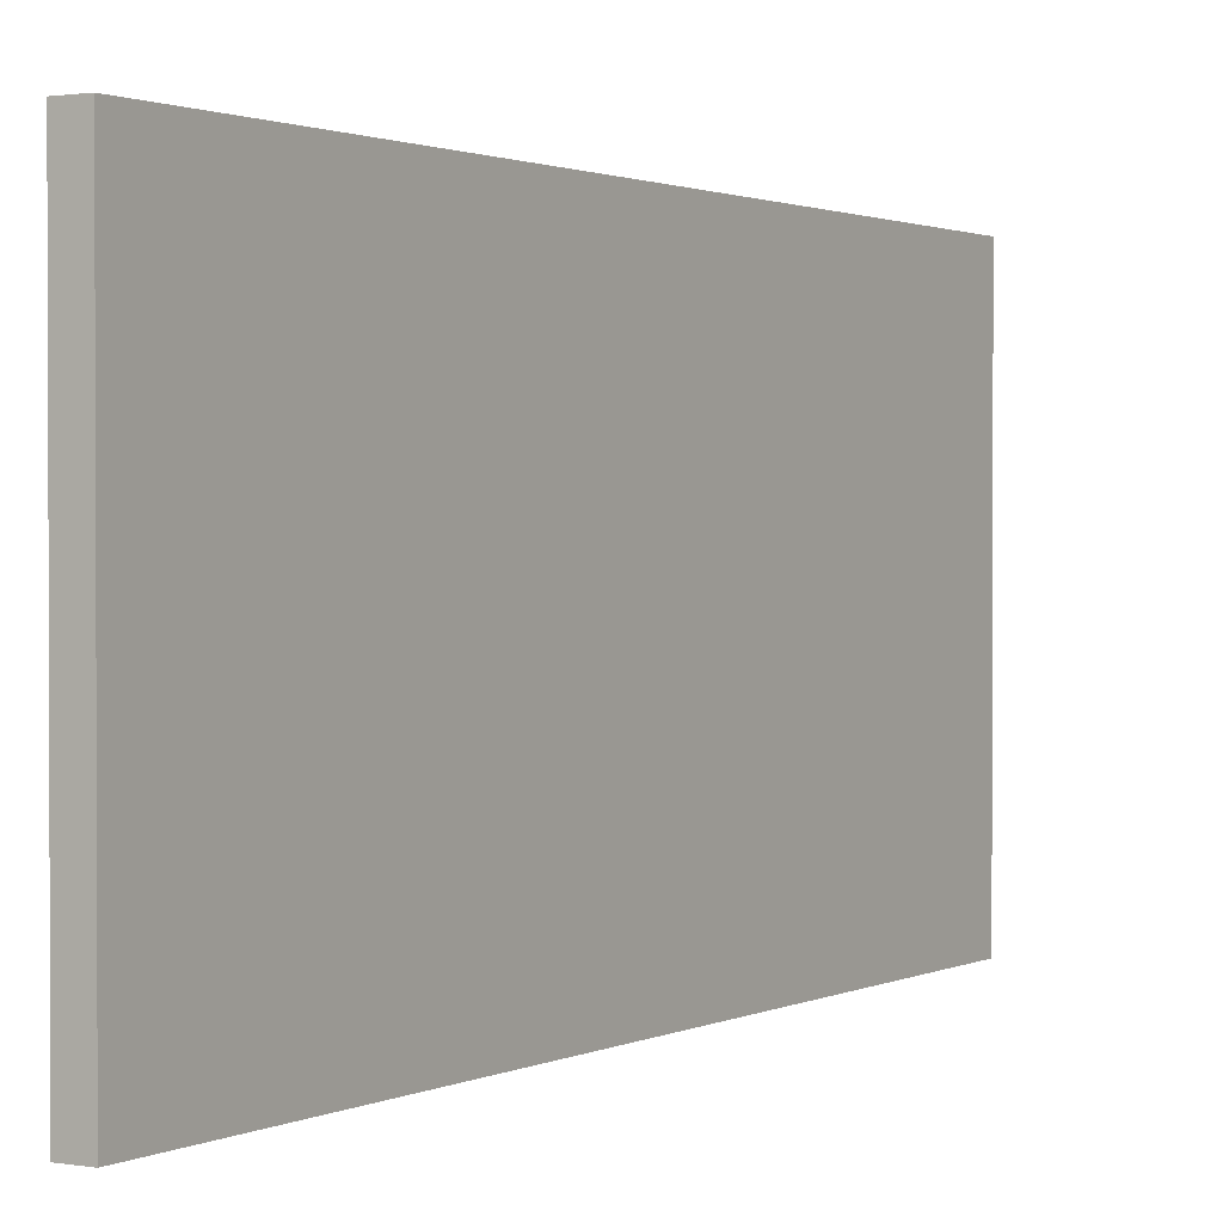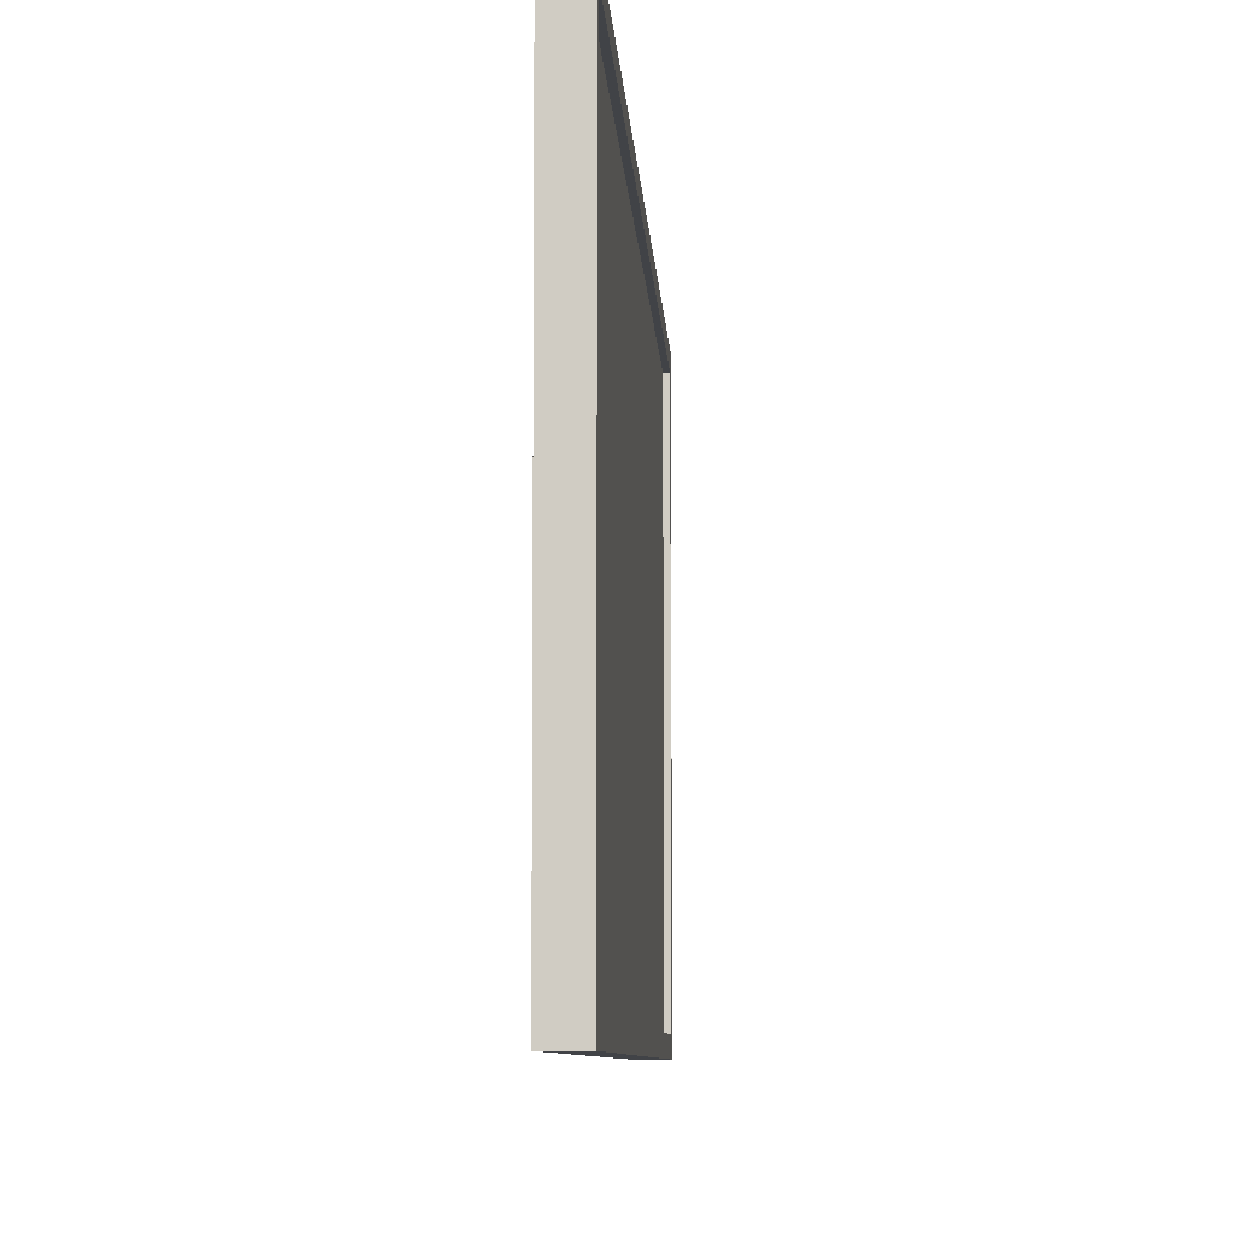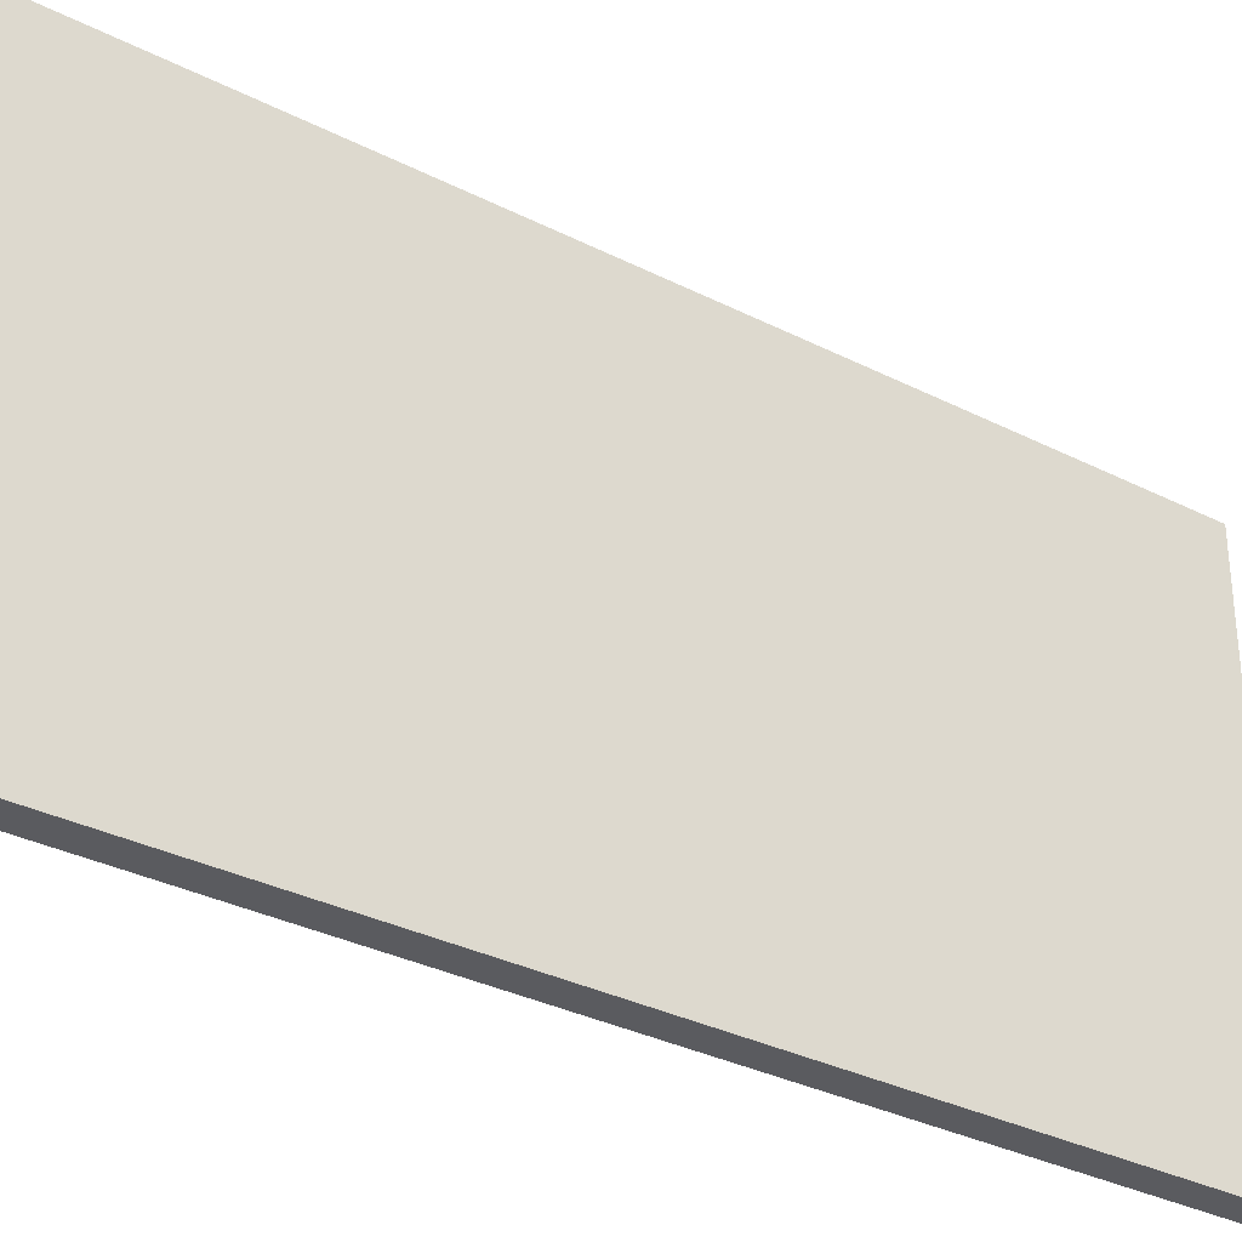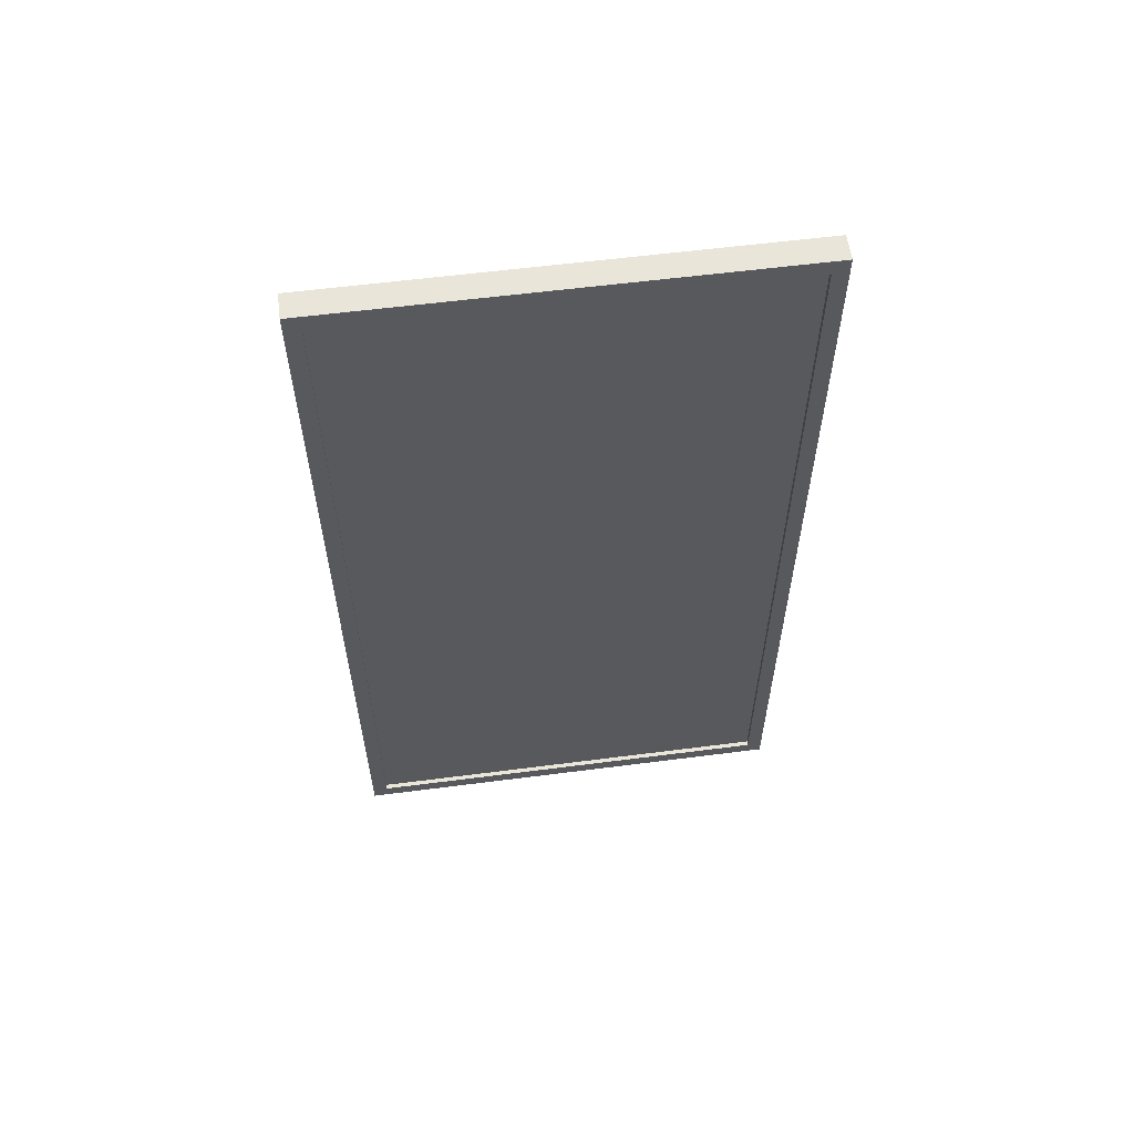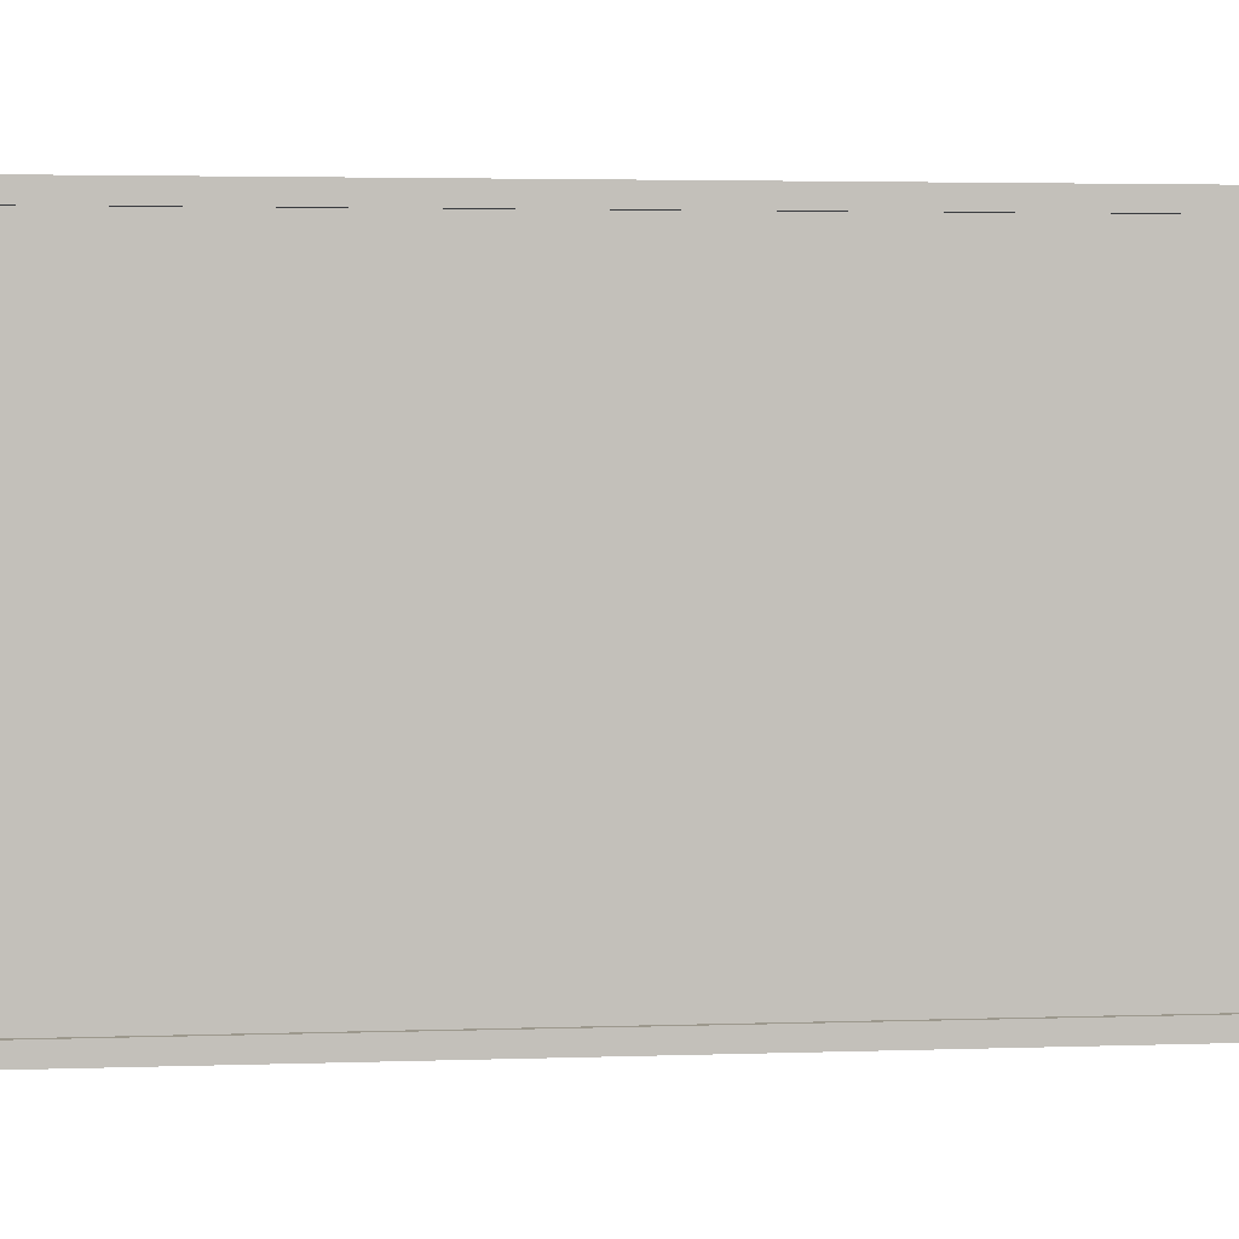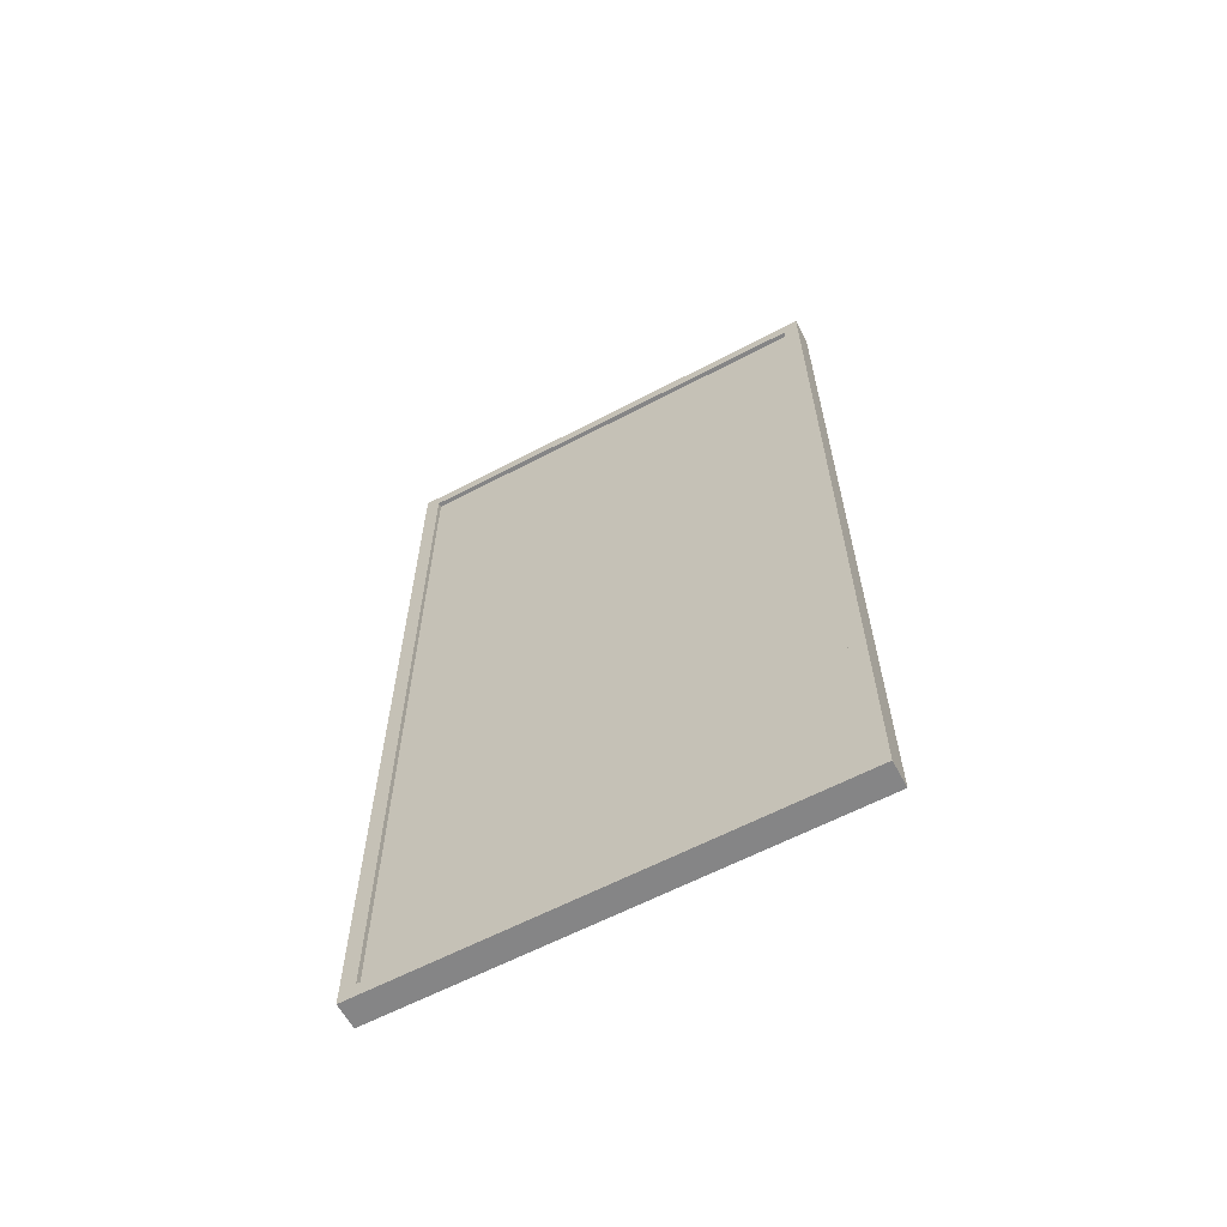
<metadata>
{"format":"obj","ext":"obj","renderer":"f3d","projection":"perspective","resolution":1024,"background":"white","views":[{"elev":1.3,"azim":31.4,"up":"+Z"},{"elev":-7.1,"azim":-177.2,"up":"+Z"},{"elev":-33.1,"azim":55.1,"up":"+Z"},{"elev":58.5,"azim":-97.6,"up":"+Y"},{"elev":3.1,"azim":-97.2,"up":"+Z"},{"elev":-61.9,"azim":-61.9,"up":"+Y"}]}
</metadata>
<code>
v  -0.0142 -0.0205 0.304
v  -0.0142 -0.0205 -0.304
v  0.0142 -0.0205 -0.304
v  0.0142 -0.0205 0.304
v  -0.0142 1.155 0.304
v  0.0142 1.155 0.304
v  0.0142 1.155 -0.304
v  -0.0142 1.155 -0.304
v  0.0142 0 0.2835
v  0.0142 0 -0.2835
v  0.0142 1.134 -0.2835
v  0.0142 1.134 0.2835
v  -0.0142 0 -0.2835
v  -0.0142 0 0.2835
v  -0.0142 1.134 0.2835
v  -0.0142 1.134 -0.2835
v  -0.0204 0 0.2835
v  -0.0204 0 -0.2835
v  -0.0204 -0.0205 -0.304
v  -0.0204 -0.0205 0.304
v  -0.0204 1.134 -0.2835
v  -0.0204 1.155 -0.304
v  -0.0204 1.134 0.2835
v  -0.0204 1.155 0.304
g Box001
f 1 2 3
f 3 4 1
f 5 6 7
f 7 8 5
f 1 4 6
f 6 5 1
f 9 10 11
f 11 12 9
f 3 2 8
f 8 7 3
f 13 14 15
f 15 16 13
f 17 18 19
f 19 20 17
f 18 21 22
f 22 19 18
f 21 23 24
f 24 22 21
f 23 17 20
f 20 24 23
f 10 9 4
f 4 3 10
f 9 12 6
f 6 4 9
f 12 11 7
f 7 6 12
f 11 10 3
f 3 7 11
f 14 13 18
f 18 17 14
f 13 16 21
f 21 18 13
f 16 15 23
f 23 21 16
f 15 14 17
f 17 23 15
f 2 1 20
f 20 19 2
f 1 5 24
f 24 20 1
f 5 8 22
f 22 24 5
f 8 2 19
f 19 22 8

</code>
